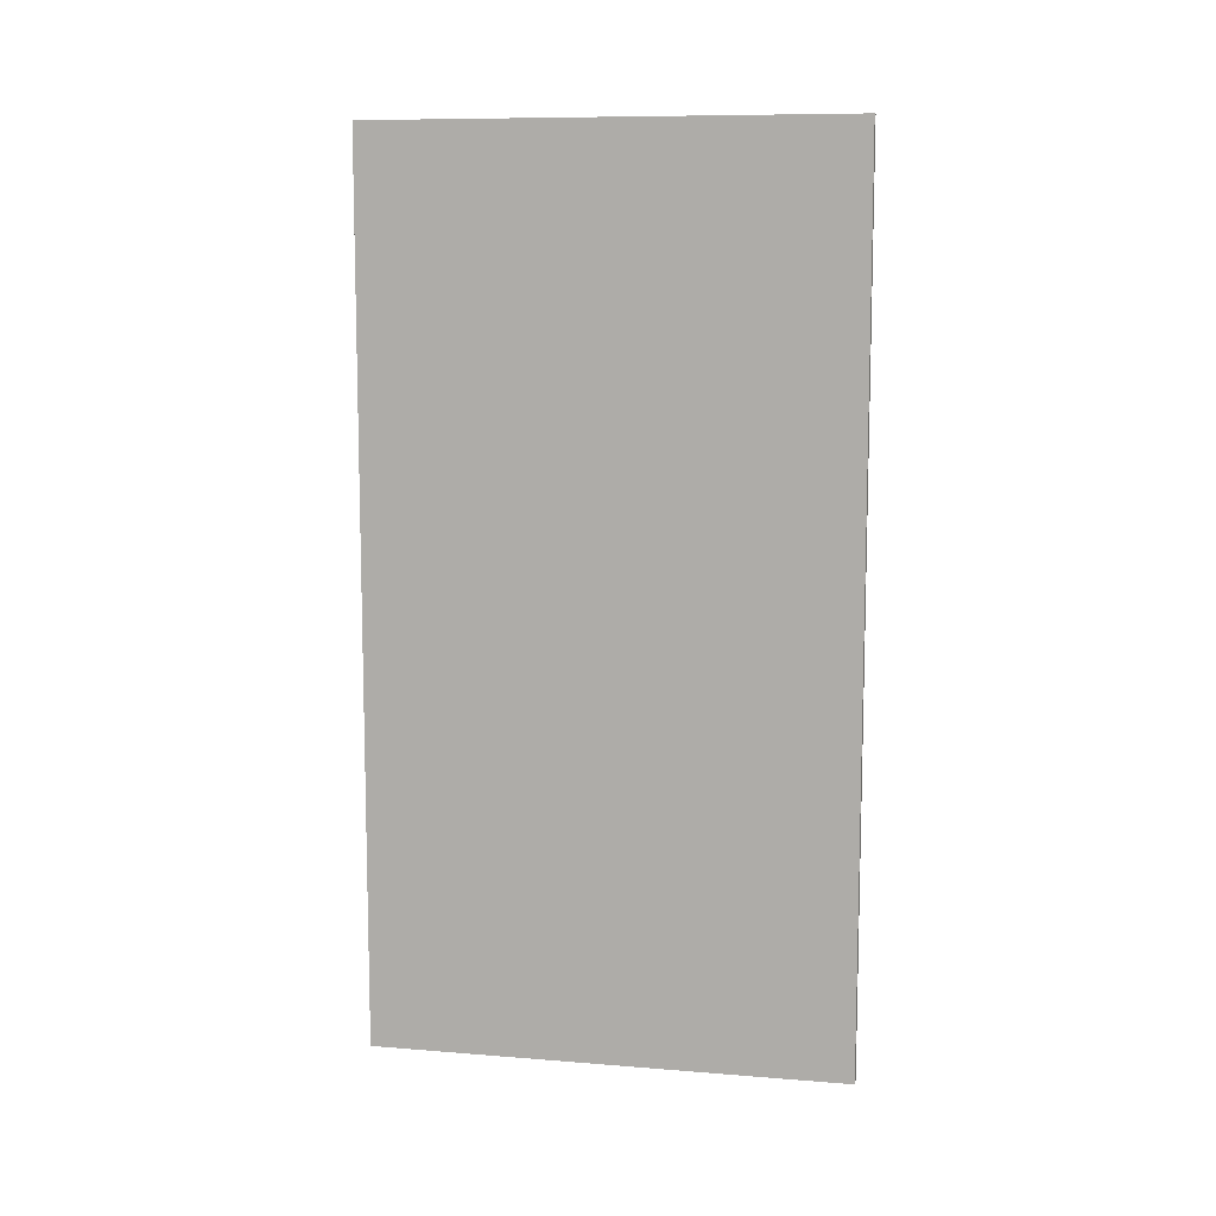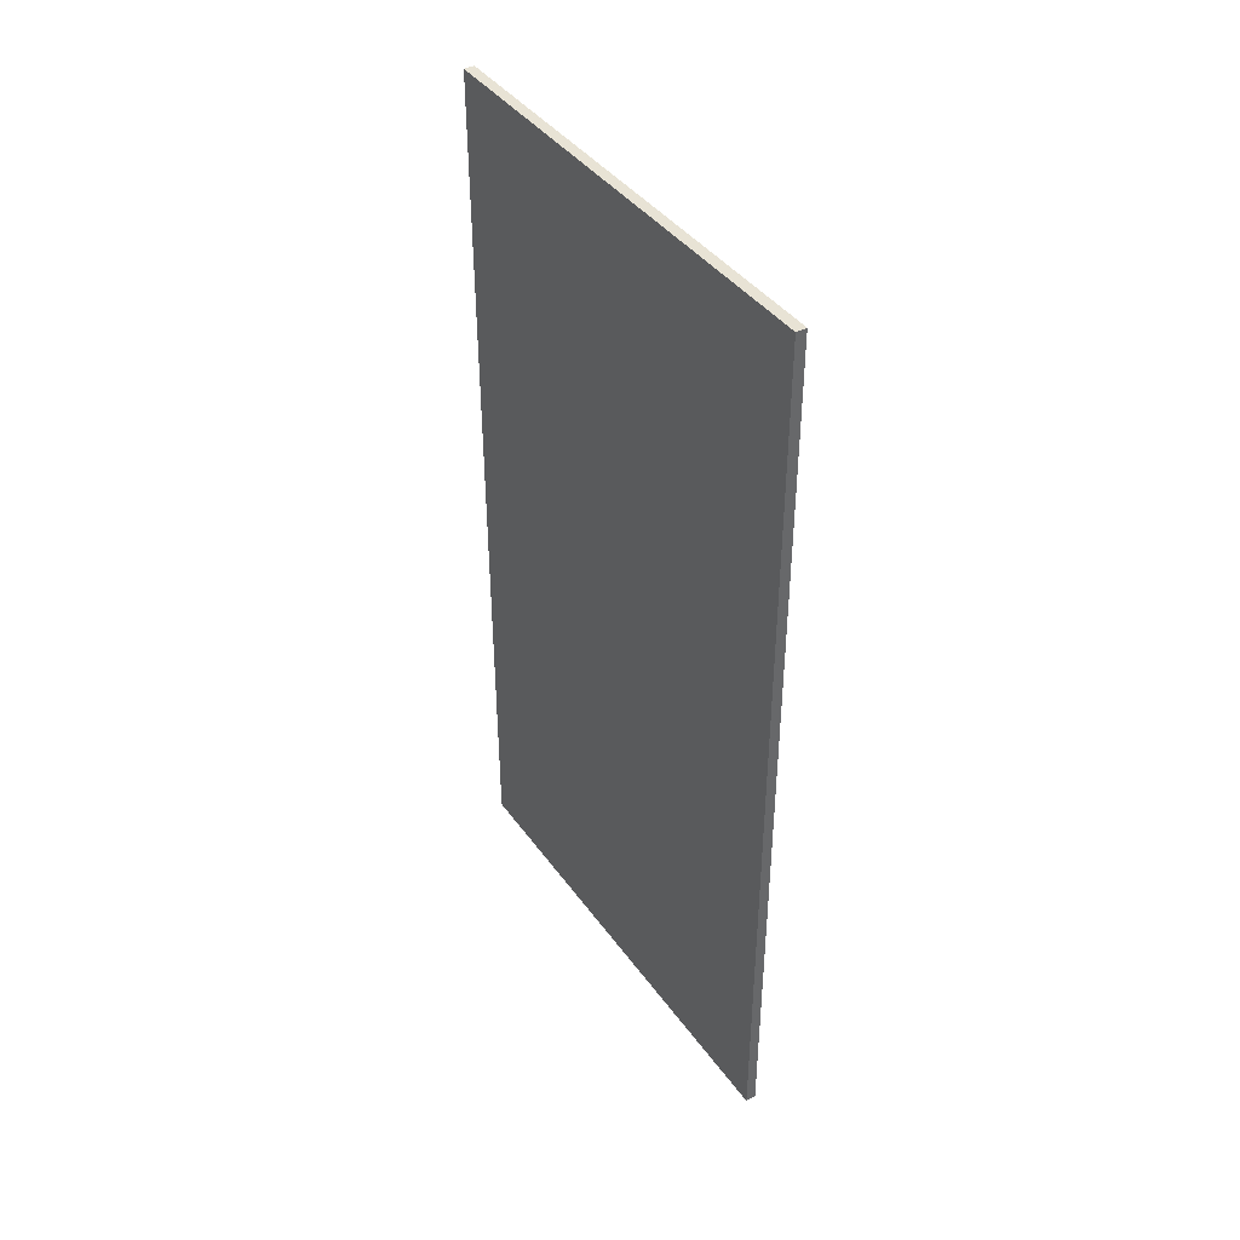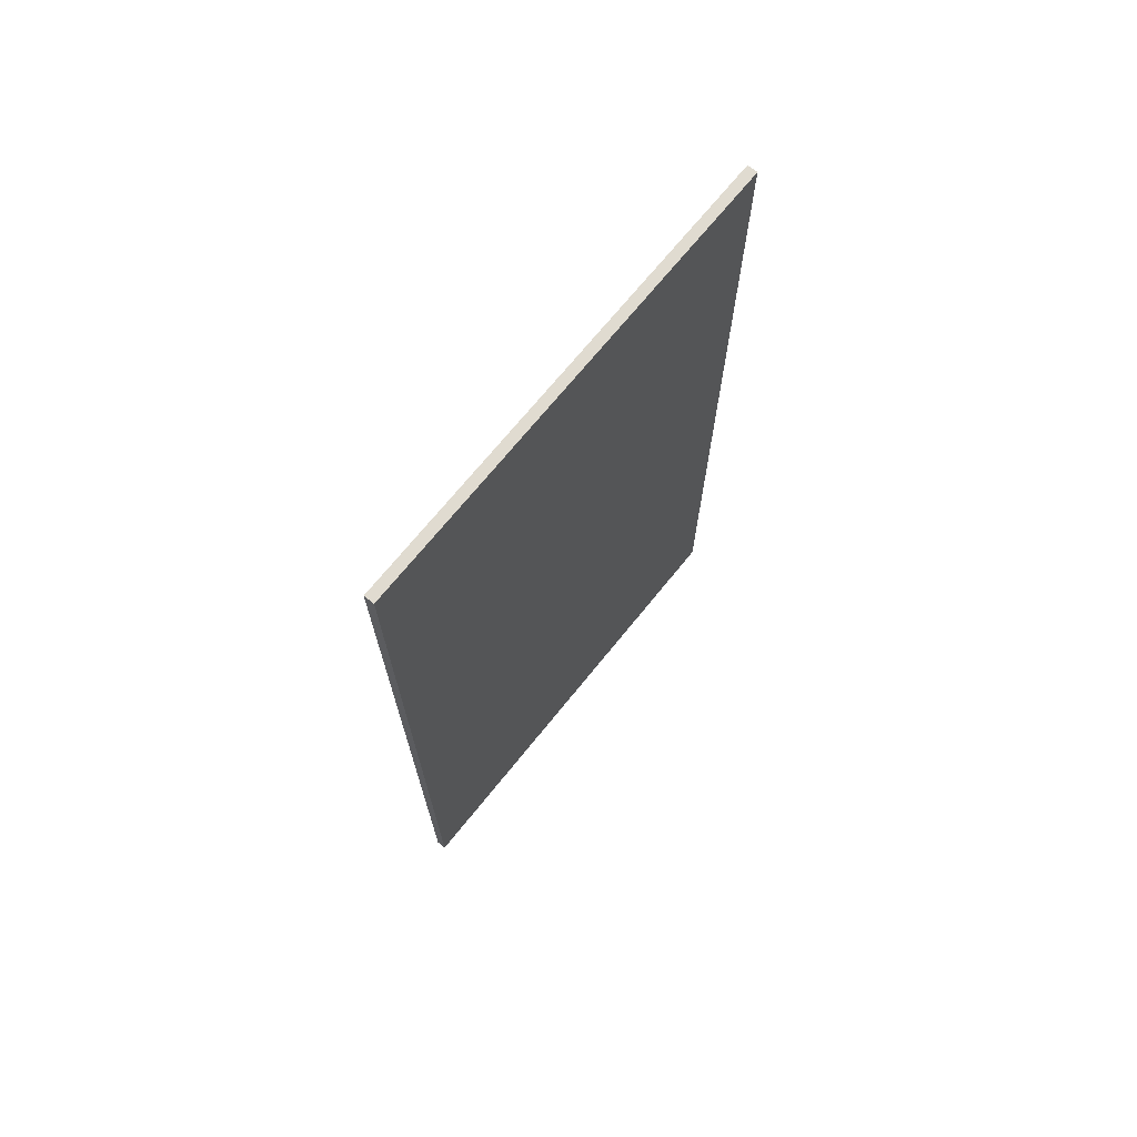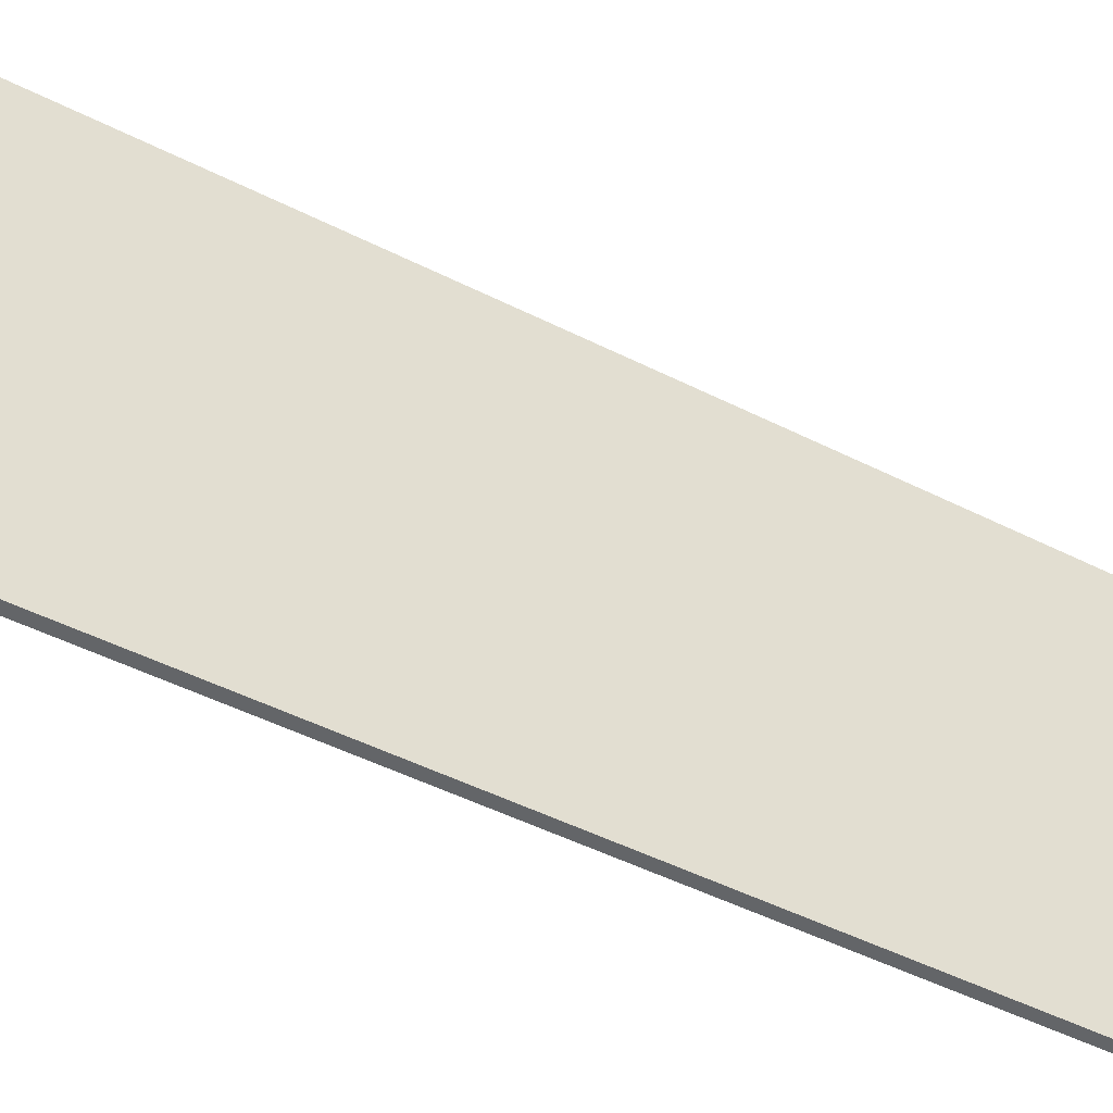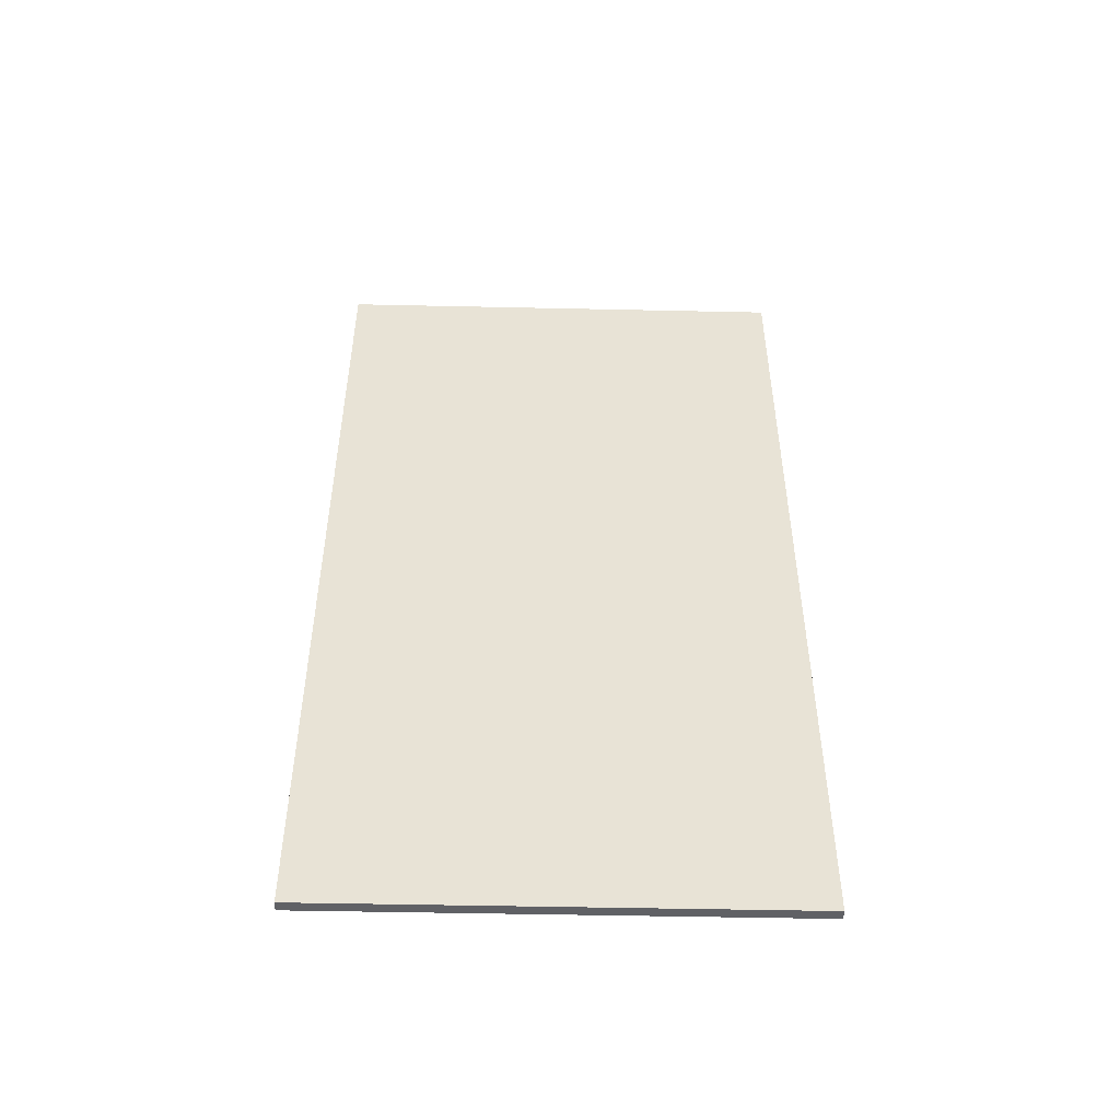
<metadata>
{"format":"obj","ext":"obj","renderer":"f3d","projection":"perspective","resolution":1024,"background":"white","views":[{"elev":9.6,"azim":101.8,"up":"+Z"},{"elev":41.0,"azim":-32.5,"up":"+Z"},{"elev":70.2,"azim":38.9,"up":"+Z"},{"elev":-51.4,"azim":61.6,"up":"+Y"},{"elev":-48.8,"azim":88.6,"up":"+Z"}]}
</metadata>
<code>
o 立方体
v -0.08245 3.905 7.305
v -0.08416 3.905 -7.305
v -0.08508 -3.905 7.305
v -0.08679 -3.905 -7.305
v 0.08679 3.905 7.305
v 0.08508 3.905 -7.305
v 0.08416 -3.905 7.305
v 0.08245 -3.905 -7.305
f 1 2 4 3
f 3 4 8 7
f 5 6 2 1
f 3 7 5 1
f 8 4 2 6
f 7 8 6 5

</code>
